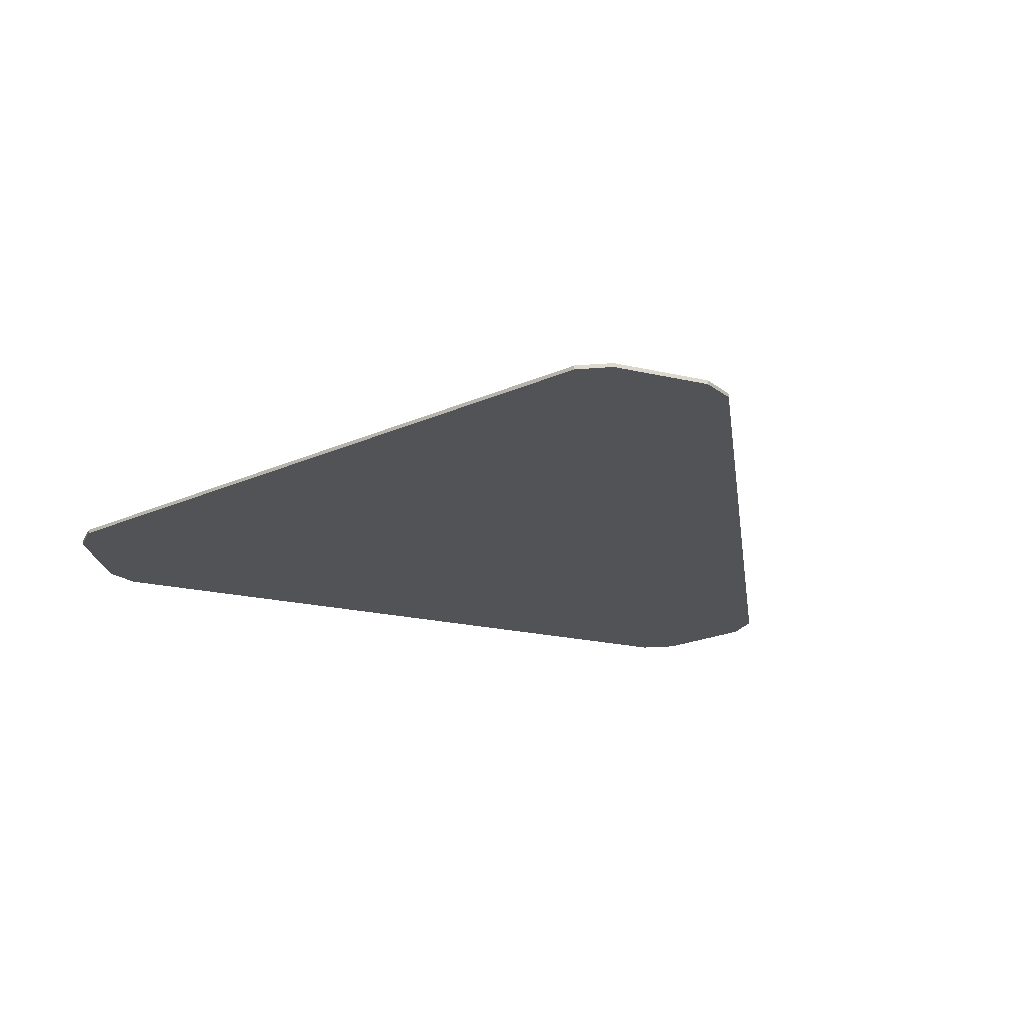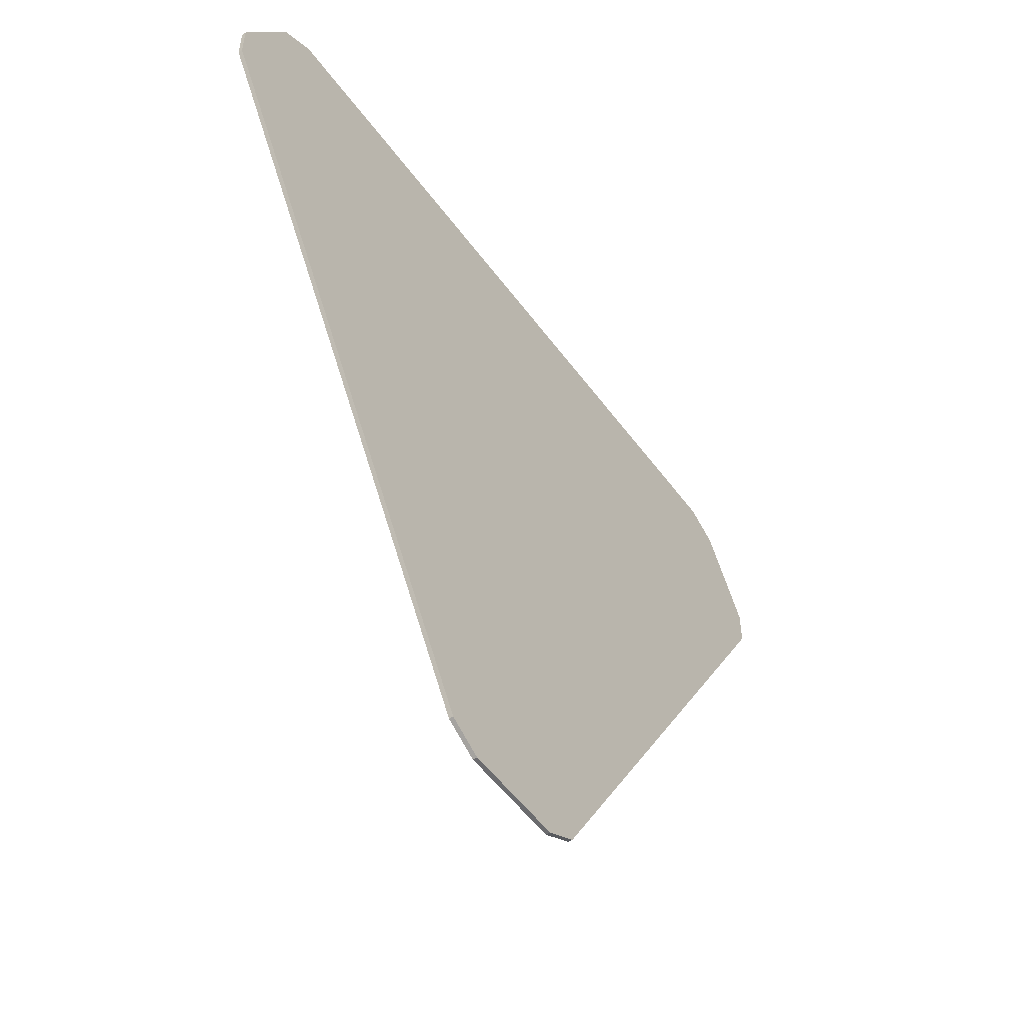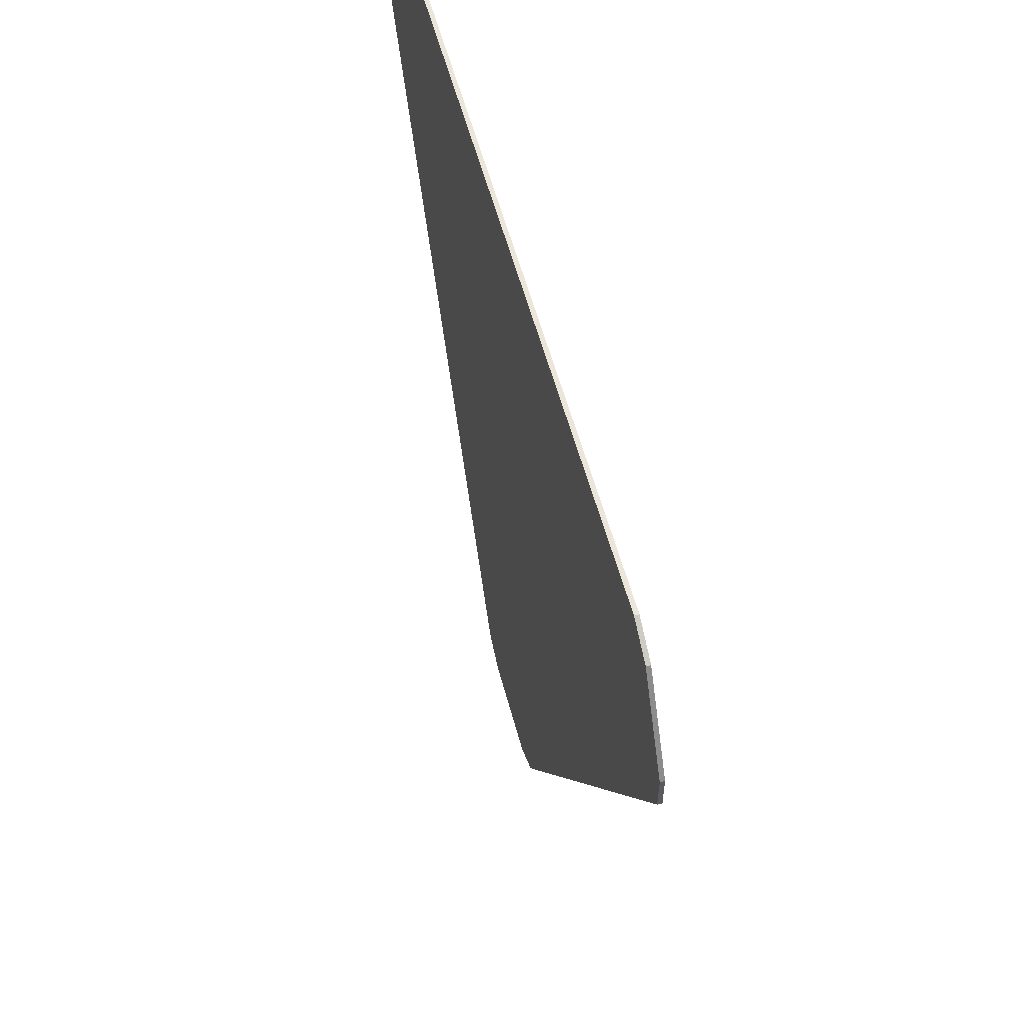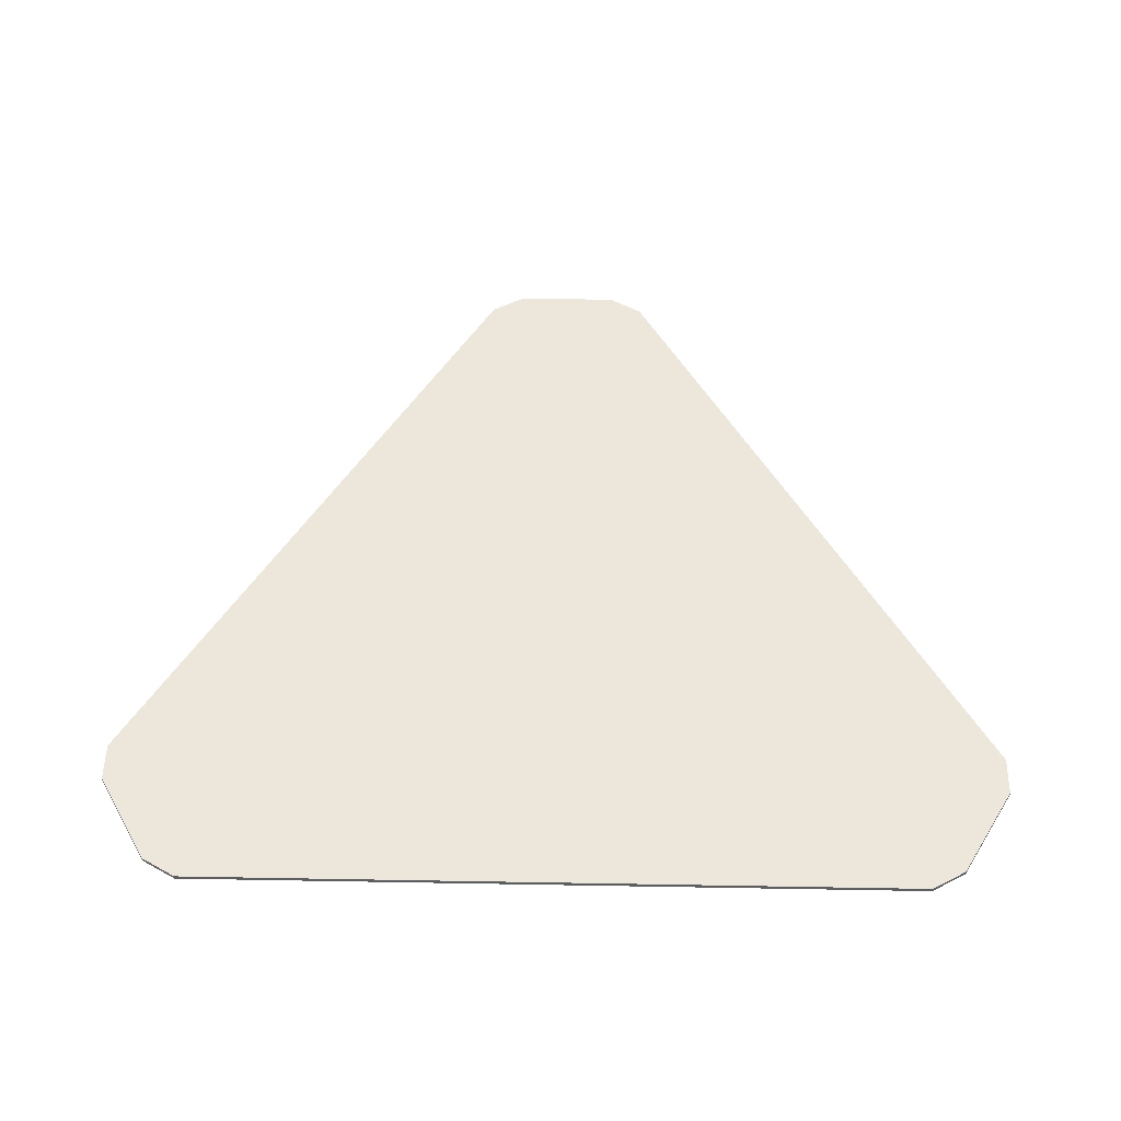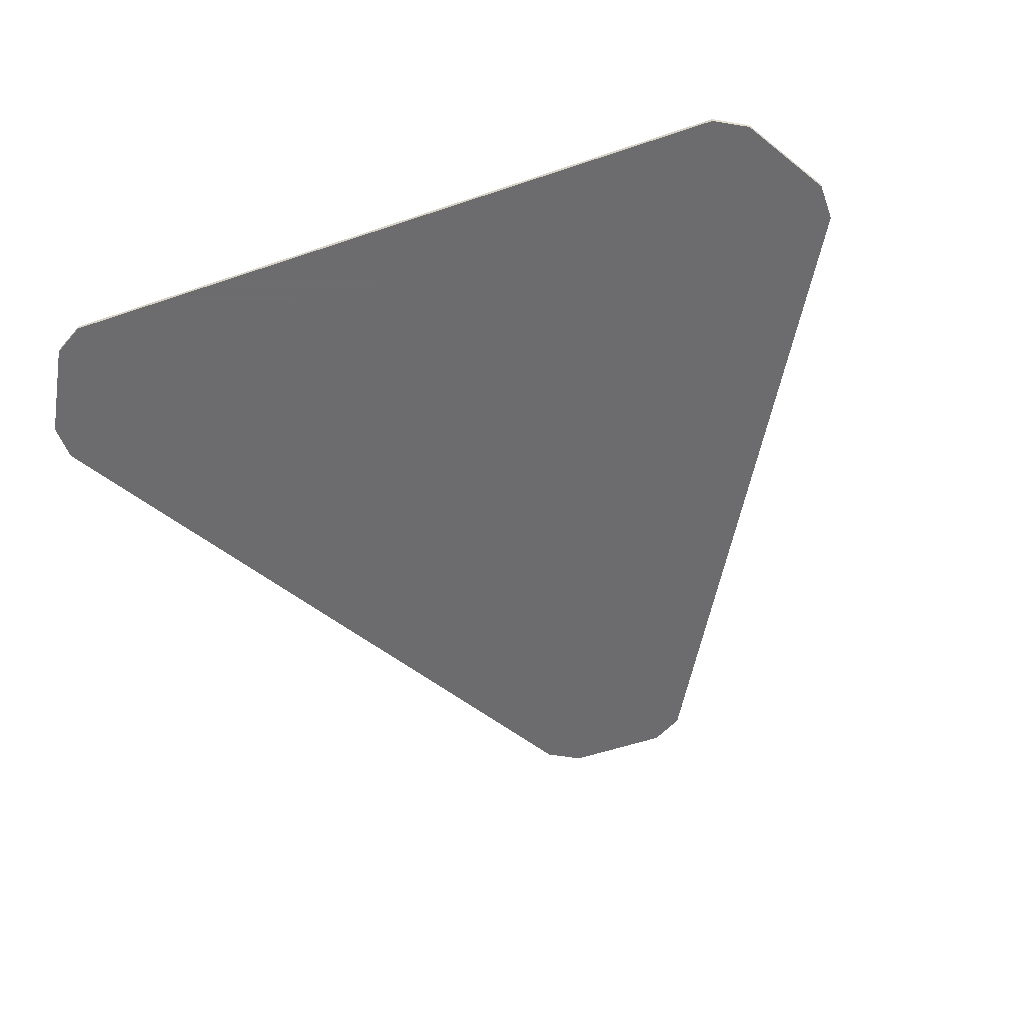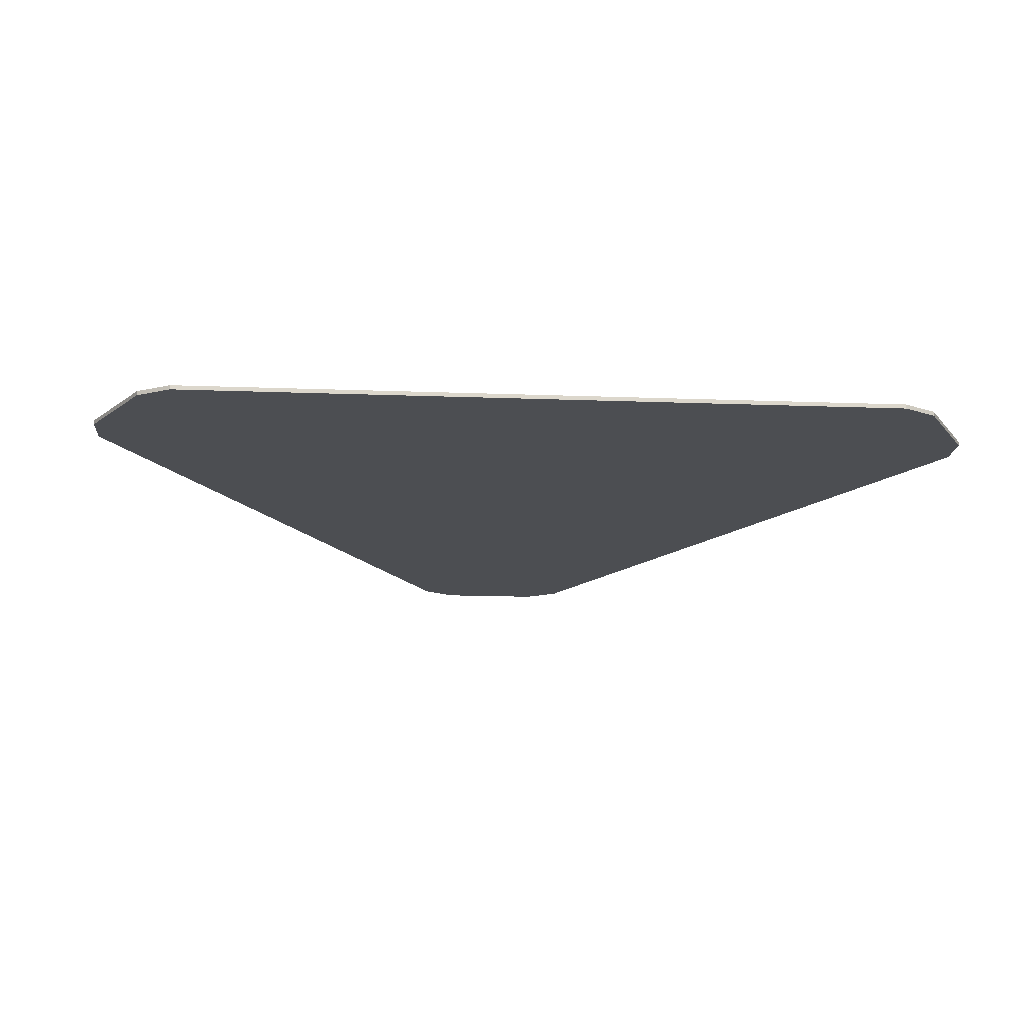
<metadata>
{"format":"obj","ext":"obj","renderer":"f3d","projection":"perspective","resolution":1024,"background":"white","views":[{"elev":-22.0,"azim":158.0,"up":"+Y"},{"elev":-53.5,"azim":-54.5,"up":"+Z"},{"elev":57.0,"azim":-104.9,"up":"+Z"},{"elev":50.9,"azim":1.1,"up":"+Y"},{"elev":-53.8,"azim":19.9,"up":"+Y"},{"elev":-16.5,"azim":-4.4,"up":"+Y"}]}
</metadata>
<code>
g Object022
v 3.003 0.5107 0.5666
v 3.084 0.5107 0.4254
v 3.084 0.5107 0.4623
v 3.035 0.5107 0.5482
v 2.316 0.5107 0.5666
v 2.741 0.5107 -0.1689
v 2.284 0.5107 0.5482
v 2.709 0.5107 -0.1873
v 2.235 0.5107 0.4623
v 2.61 0.5107 -0.1873
v 2.578 0.5107 -0.1689
v 2.235 0.5107 0.4254
v 2.235 0.5107 0.4254
v 2.235 0.5147 0.4254
v 2.578 0.5147 -0.1689
v 2.578 0.5107 -0.1689
v 2.61 0.5107 -0.1873
v 2.61 0.5147 -0.1873
v 2.709 0.5147 -0.1873
v 2.709 0.5107 -0.1873
v 2.741 0.5107 -0.1689
v 2.741 0.5147 -0.1689
v 3.084 0.5147 0.4254
v 3.084 0.5107 0.4254
v 3.084 0.5107 0.4623
v 3.084 0.5147 0.4623
v 3.035 0.5147 0.5482
v 3.035 0.5107 0.5482
v 3.003 0.5107 0.5666
v 3.003 0.5147 0.5666
v 2.316 0.5147 0.5666
v 2.316 0.5107 0.5666
v 2.284 0.5107 0.5482
v 2.284 0.5147 0.5482
v 2.235 0.5147 0.4623
v 2.235 0.5107 0.4623
v 2.235 0.5147 0.4623
v 2.235 0.5147 0.4254
v 2.235 0.5107 0.4254
v 2.235 0.5107 0.4623
v 2.578 0.5147 -0.1689
v 2.61 0.5147 -0.1873
v 2.61 0.5107 -0.1873
v 2.578 0.5107 -0.1689
v 2.709 0.5147 -0.1873
v 2.741 0.5147 -0.1689
v 2.741 0.5107 -0.1689
v 2.709 0.5107 -0.1873
v 3.084 0.5147 0.4254
v 3.084 0.5147 0.4623
v 3.084 0.5107 0.4623
v 3.084 0.5107 0.4254
v 3.035 0.5147 0.5482
v 3.003 0.5147 0.5666
v 3.003 0.5107 0.5666
v 3.035 0.5107 0.5482
v 2.316 0.5147 0.5666
v 2.284 0.5147 0.5482
v 2.284 0.5107 0.5482
v 2.316 0.5107 0.5666
v 3.003 0.5147 0.5666
v 3.035 0.5147 0.5482
v 3.084 0.5147 0.4623
v 3.084 0.5147 0.4254
v 2.316 0.5147 0.5666
v 2.741 0.5147 -0.1689
v 2.284 0.5147 0.5482
v 2.709 0.5147 -0.1873
v 2.235 0.5147 0.4623
v 2.61 0.5147 -0.1873
v 2.578 0.5147 -0.1689
v 2.235 0.5147 0.4254
f 1 2 3
f 1 3 4
f 5 2 1
f 5 6 2
f 7 6 5
f 7 8 6
f 9 8 7
f 9 10 8
f 9 11 10
f 9 12 11
f 13 14 15
f 13 15 16
f 17 18 19
f 17 19 20
f 21 22 23
f 21 23 24
f 25 26 27
f 25 27 28
f 29 30 31
f 29 31 32
f 33 34 35
f 33 35 36
f 37 38 39
f 37 39 40
f 41 42 43
f 41 43 44
f 45 46 47
f 45 47 48
f 49 50 51
f 49 51 52
f 53 54 55
f 53 55 56
f 57 58 59
f 57 59 60
f 61 62 63
f 61 63 64
f 65 61 64
f 65 64 66
f 67 65 66
f 67 66 68
f 69 67 68
f 69 68 70
f 69 70 71
f 69 71 72

</code>
